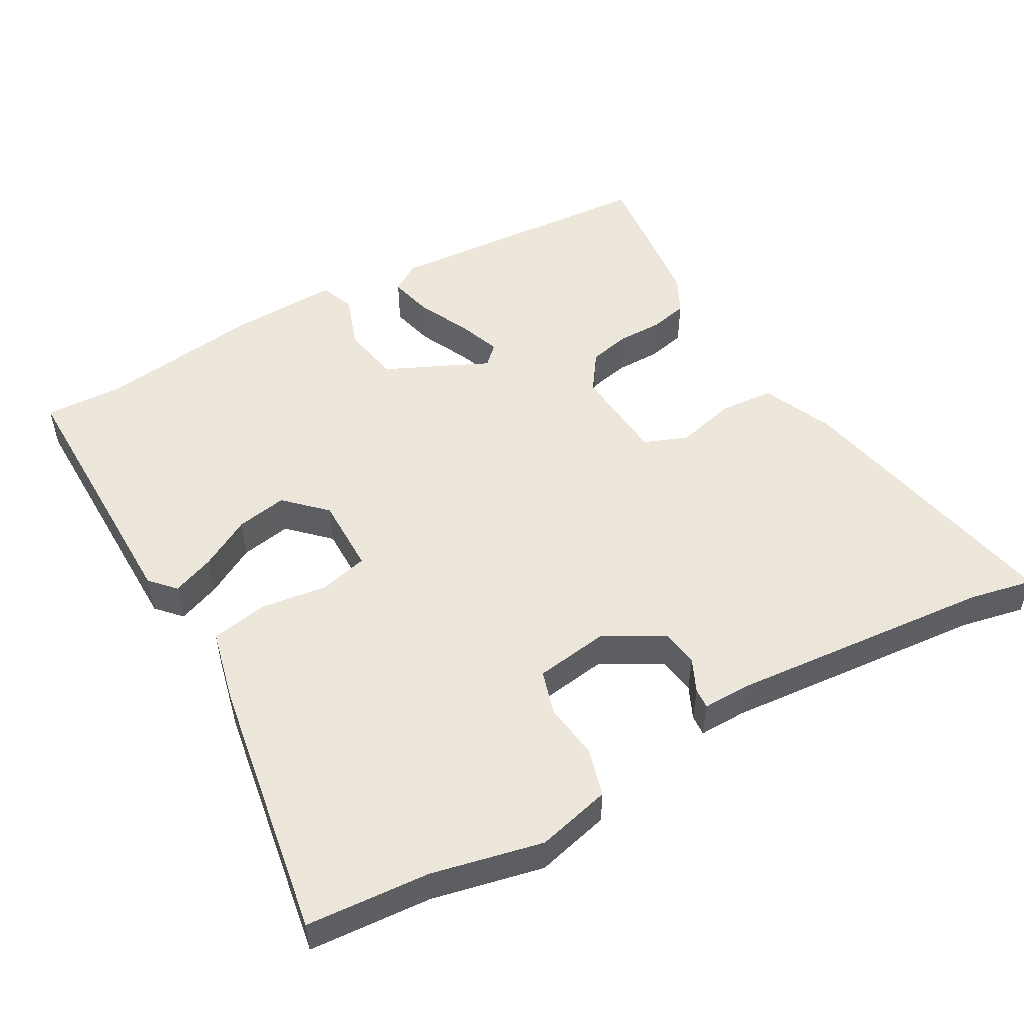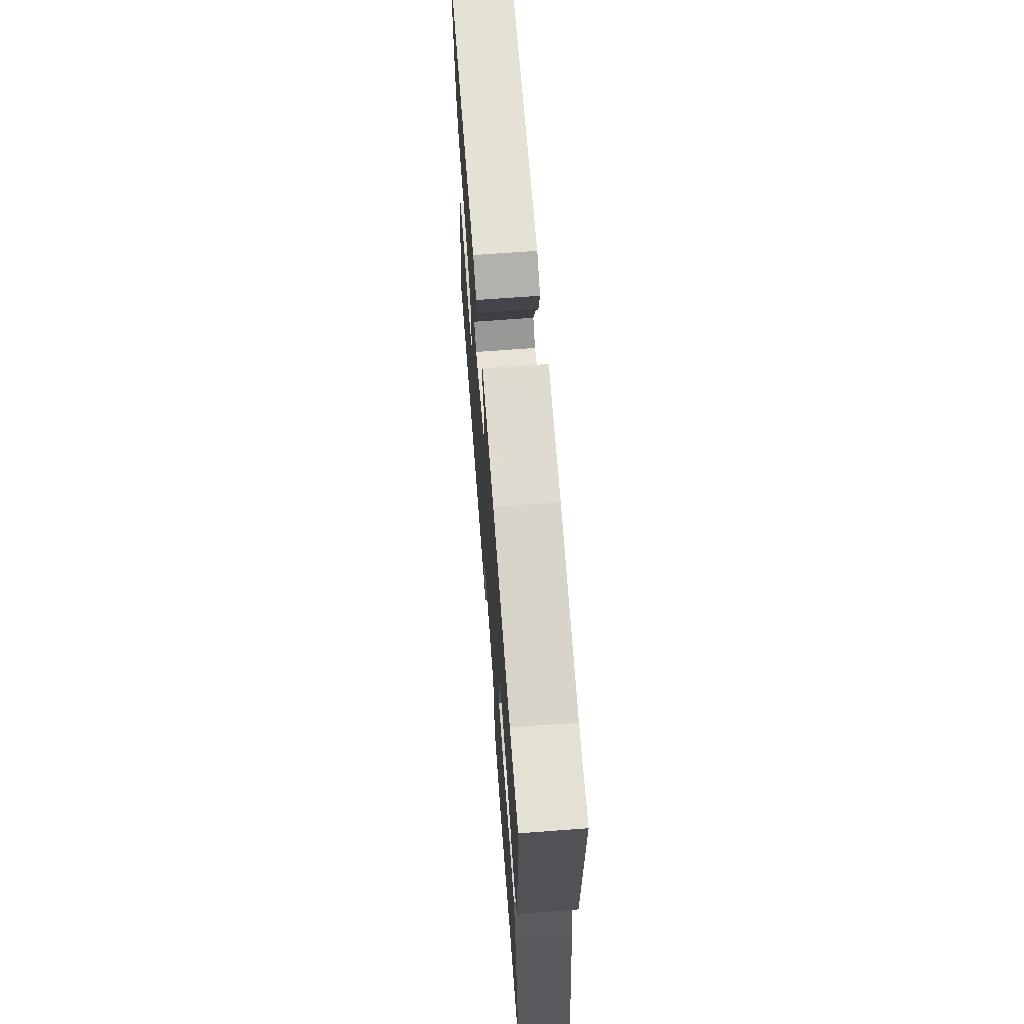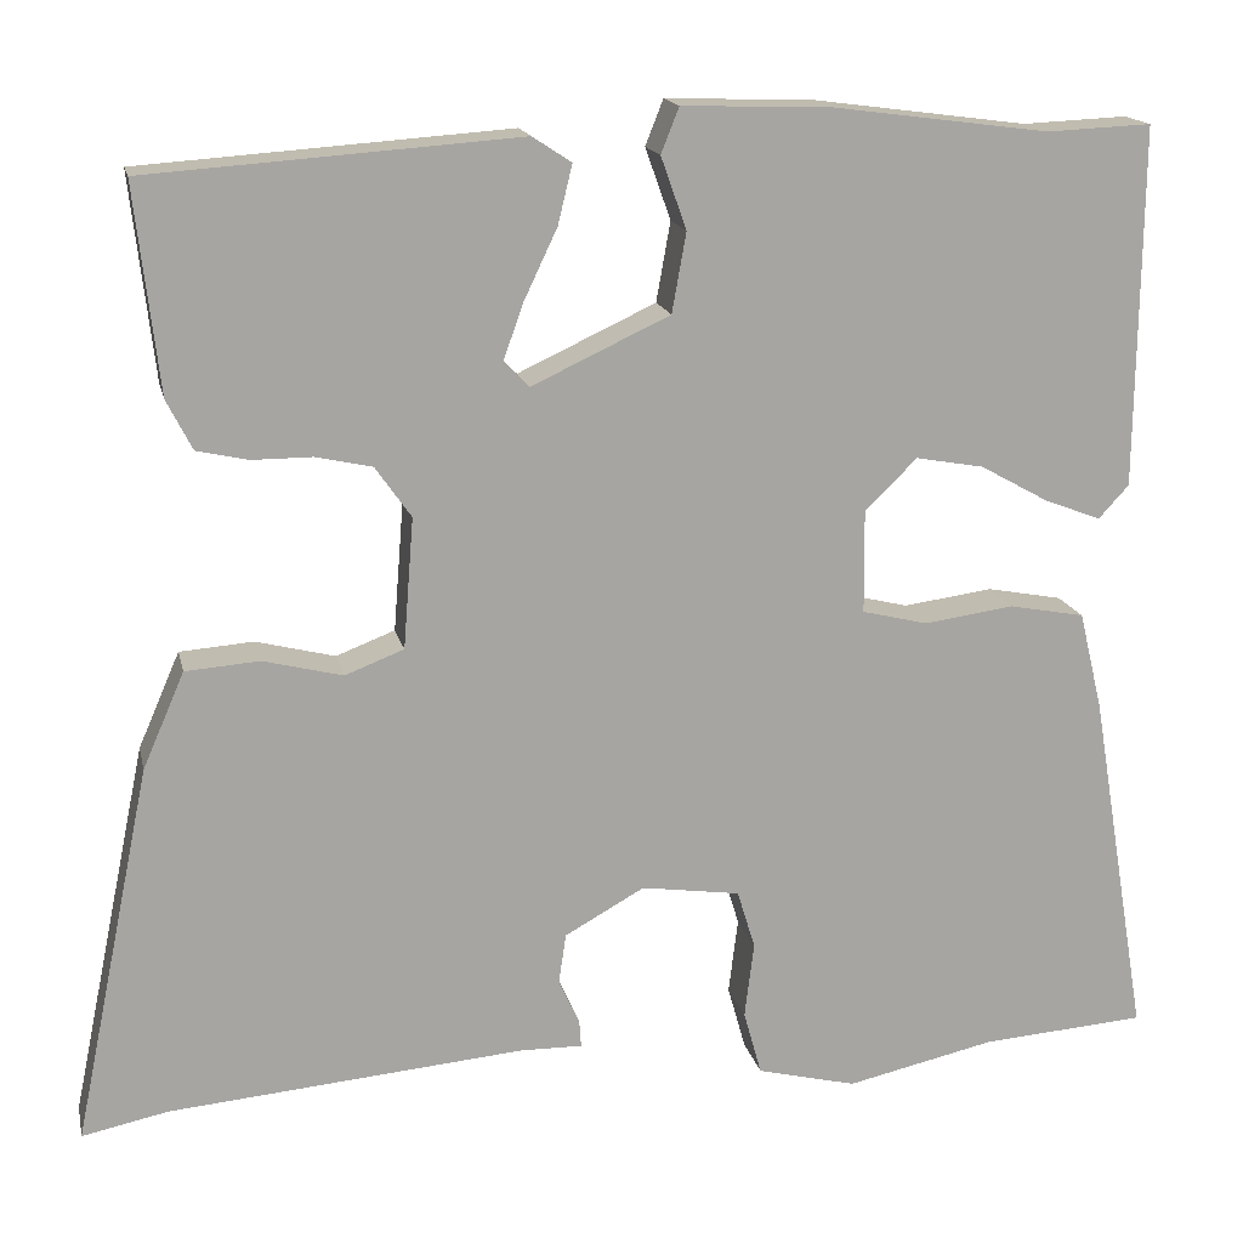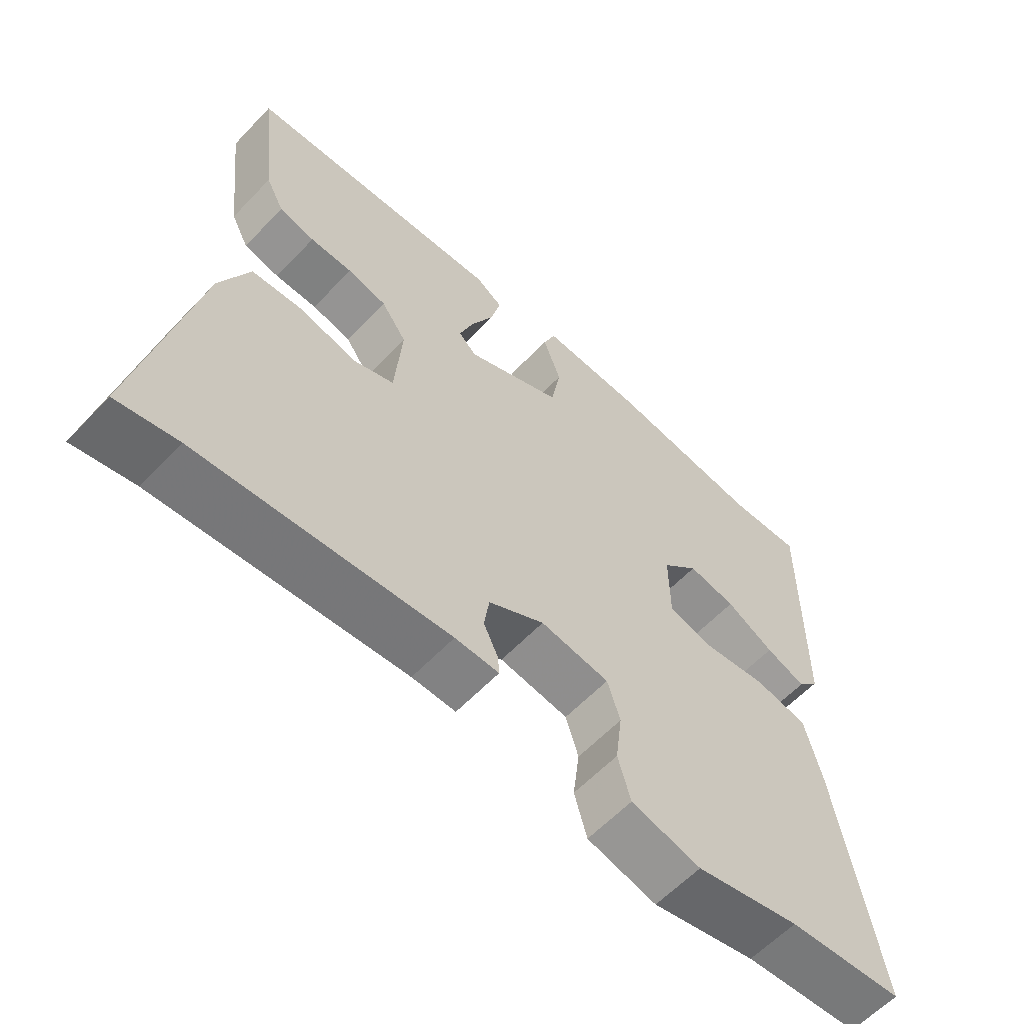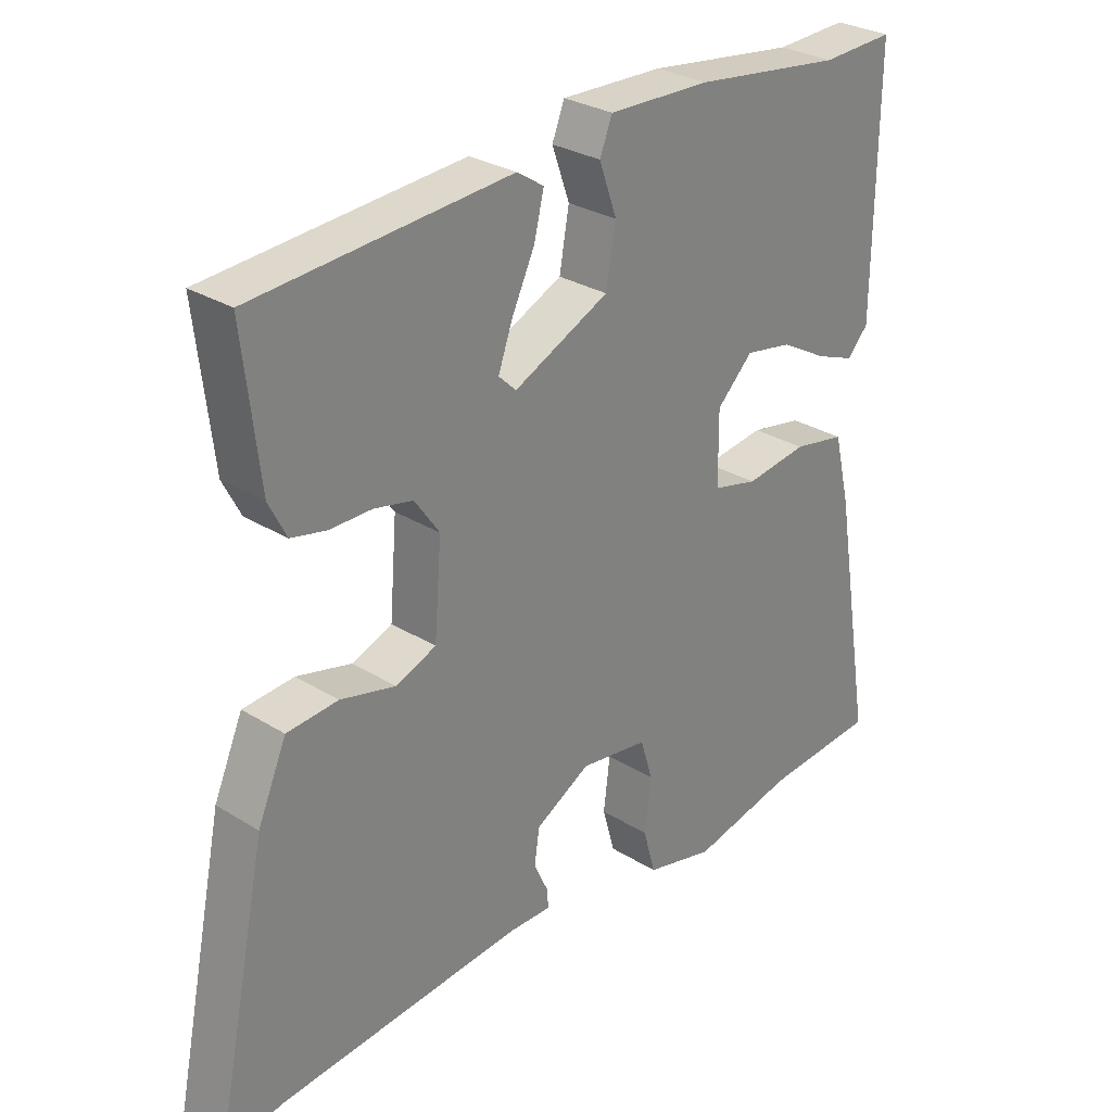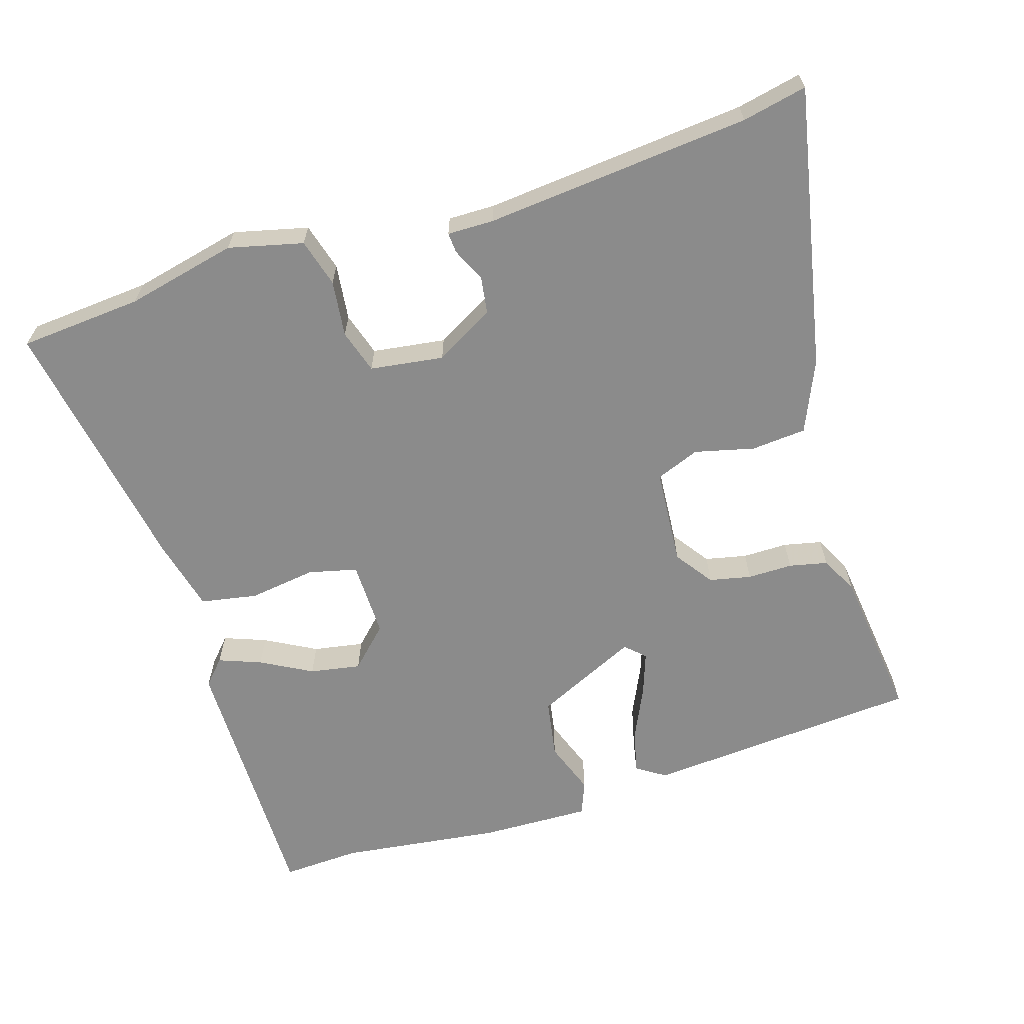
<metadata>
{"format":"obj","ext":"obj","renderer":"f3d","projection":"perspective","resolution":1024,"background":"white","views":[{"elev":51.4,"azim":150.5,"up":"+Y"},{"elev":68.0,"azim":85.7,"up":"+Z"},{"elev":16.2,"azim":-12.3,"up":"+Z"},{"elev":-60.3,"azim":-43.2,"up":"+Z"},{"elev":29.0,"azim":-47.3,"up":"+Z"},{"elev":-63.8,"azim":-162.4,"up":"+Y"}]}
</metadata>
<code>
v 0.582 0.07 -0.494
v 0.408 0.07 -0.507
v 0.251 0.07 -0.542
v 0.146 0.07 -0.516
v 0.127 0.07 -0.448
v 0.137 0.07 -0.368
v 0.118 0.07 -0.306
v 0.014 0.07 -0.291
v -0.07 0.07 -0.338
v -0.078 0.07 -0.391
v -0.056 0.07 -0.438
v -0.054 0.07 -0.467
v -0.12 0.07 -0.466
v -0.495 0.07 -0.499
v -0.586 0.07 -0.518
v -0.504 0.07 -0.12
v -0.46 0.07 -0.019
v -0.382 0.07 -0.013
v -0.298 0.07 -0.034
v -0.236 0.07 -0.01
v -0.225 0.07 0.128
v -0.263 0.07 0.182
v -0.322 0.07 0.195
v -0.386 0.07 0.195
v -0.44 0.07 0.207
v -0.467 0.07 0.26
v -0.492 0.07 0.478
v -0.1 0.07 0.506
v -0.059 0.07 0.479
v -0.074 0.07 0.417
v -0.109 0.07 0.343
v -0.131 0.07 0.282
v -0.104 0.07 0.256
v 0.042 0.07 0.324
v 0.057 0.07 0.408
v 0.03 0.07 0.484
v 0.049 0.07 0.532
v 0.205 0.07 0.527
v 0.434 0.07 0.497
v 0.545 0.07 0.502
v 0.541 0.07 0.122
v 0.509 0.07 0.087
v 0.449 0.07 0.11
v 0.377 0.07 0.15
v 0.305 0.07 0.163
v 0.25 0.07 0.109
v 0.251 0.07 0
v 0.32 0.07 -0.017
v 0.415 0.07 -0.004
v 0.495 0.07 -0.019
v 0.52 0.07 -0.123
v 0.582 0 -0.494
v 0.408 0 -0.507
v 0.251 0 -0.542
v 0.146 0 -0.516
v 0.127 0 -0.448
v 0.137 0 -0.368
v 0.118 0 -0.306
v 0.014 0 -0.291
v -0.07 0 -0.338
v -0.078 0 -0.391
v -0.056 0 -0.438
v -0.054 0 -0.467
v -0.12 0 -0.466
v -0.495 0 -0.499
v -0.586 0 -0.518
v -0.504 0 -0.12
v -0.46 0 -0.019
v -0.382 0 -0.013
v -0.298 0 -0.034
v -0.236 0 -0.01
v -0.225 0 0.128
v -0.263 0 0.182
v -0.322 0 0.195
v -0.386 0 0.195
v -0.44 0 0.207
v -0.467 0 0.26
v -0.492 0 0.478
v -0.1 0 0.506
v -0.059 0 0.479
v -0.074 0 0.417
v -0.109 0 0.343
v -0.131 0 0.282
v -0.104 0 0.256
v 0.042 0 0.324
v 0.057 0 0.408
v 0.03 0 0.484
v 0.049 0 0.532
v 0.205 0 0.527
v 0.434 0 0.497
v 0.545 0 0.502
v 0.541 0 0.122
v 0.509 0 0.087
v 0.449 0 0.11
v 0.377 0 0.15
v 0.305 0 0.163
v 0.25 0 0.109
v 0.251 0 0
v 0.32 0 -0.017
v 0.415 0 -0.004
v 0.495 0 -0.019
v 0.52 0 -0.123
f 48 49 50 51
f 47 48 51 1
f 41 42 43 44
f 39 40 41 44
f 39 44 45
f 38 39 45 46
f 35 36 37 38
f 34 35 38 46
f 28 29 30 31
f 28 31 32
f 27 28 32
f 26 27 32 33
f 23 24 25 26
f 22 23 26 33
f 16 17 18 19
f 14 15 16 19
f 13 14 19 20
f 10 11 12 13
f 9 10 13 20
f 8 9 20 21
f 3 4 5 6
f 2 3 6 7
f 47 1 2 7
f 33 34 46 47
f 21 22 33 47
f 7 8 21 47
f 102 101 100 99
f 52 102 99 98
f 95 94 93 92
f 95 92 91 90
f 96 95 90
f 97 96 90 89
f 89 88 87 86
f 97 89 86 85
f 82 81 80 79
f 83 82 79
f 83 79 78
f 84 83 78 77
f 77 76 75 74
f 84 77 74 73
f 70 69 68 67
f 70 67 66 65
f 71 70 65 64
f 64 63 62 61
f 71 64 61 60
f 72 71 60 59
f 57 56 55 54
f 58 57 54 53
f 58 53 52 98
f 98 97 85 84
f 98 84 73 72
f 98 72 59 58
f 1 52 53 2
f 2 53 54 3
f 3 54 55 4
f 4 55 56 5
f 5 56 57 6
f 6 57 58 7
f 7 58 59 8
f 8 59 60 9
f 9 60 61 10
f 10 61 62 11
f 11 62 63 12
f 12 63 64 13
f 13 64 65 14
f 14 65 66 15
f 15 66 67 16
f 16 67 68 17
f 17 68 69 18
f 18 69 70 19
f 19 70 71 20
f 20 71 72 21
f 21 72 73 22
f 22 73 74 23
f 23 74 75 24
f 24 75 76 25
f 25 76 77 26
f 26 77 78 27
f 27 78 79 28
f 28 79 80 29
f 29 80 81 30
f 30 81 82 31
f 31 82 83 32
f 32 83 84 33
f 33 84 85 34
f 34 85 86 35
f 35 86 87 36
f 36 87 88 37
f 37 88 89 38
f 38 89 90 39
f 39 90 91 40
f 40 91 92 41
f 41 92 93 42
f 42 93 94 43
f 43 94 95 44
f 44 95 96 45
f 45 96 97 46
f 46 97 98 47
f 47 98 99 48
f 48 99 100 49
f 49 100 101 50
f 50 101 102 51
f 51 102 52 1

</code>
